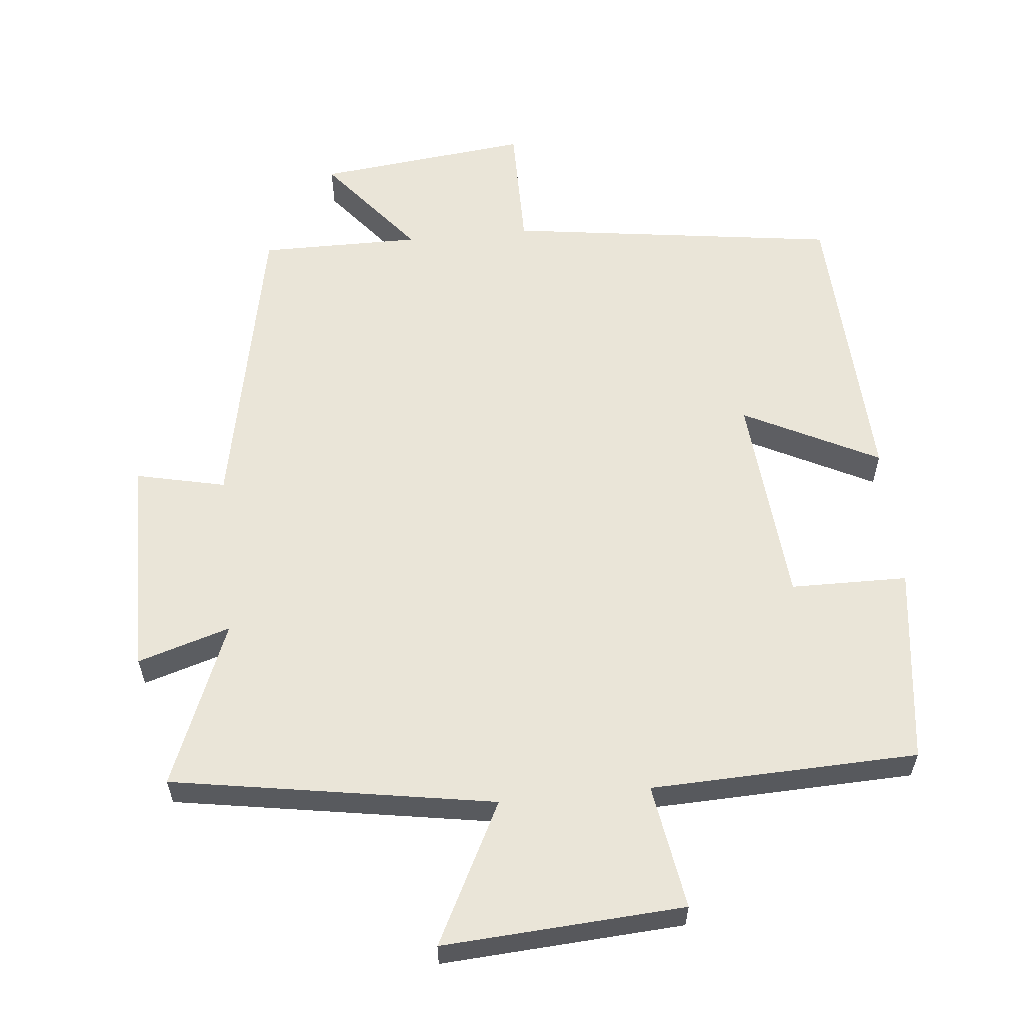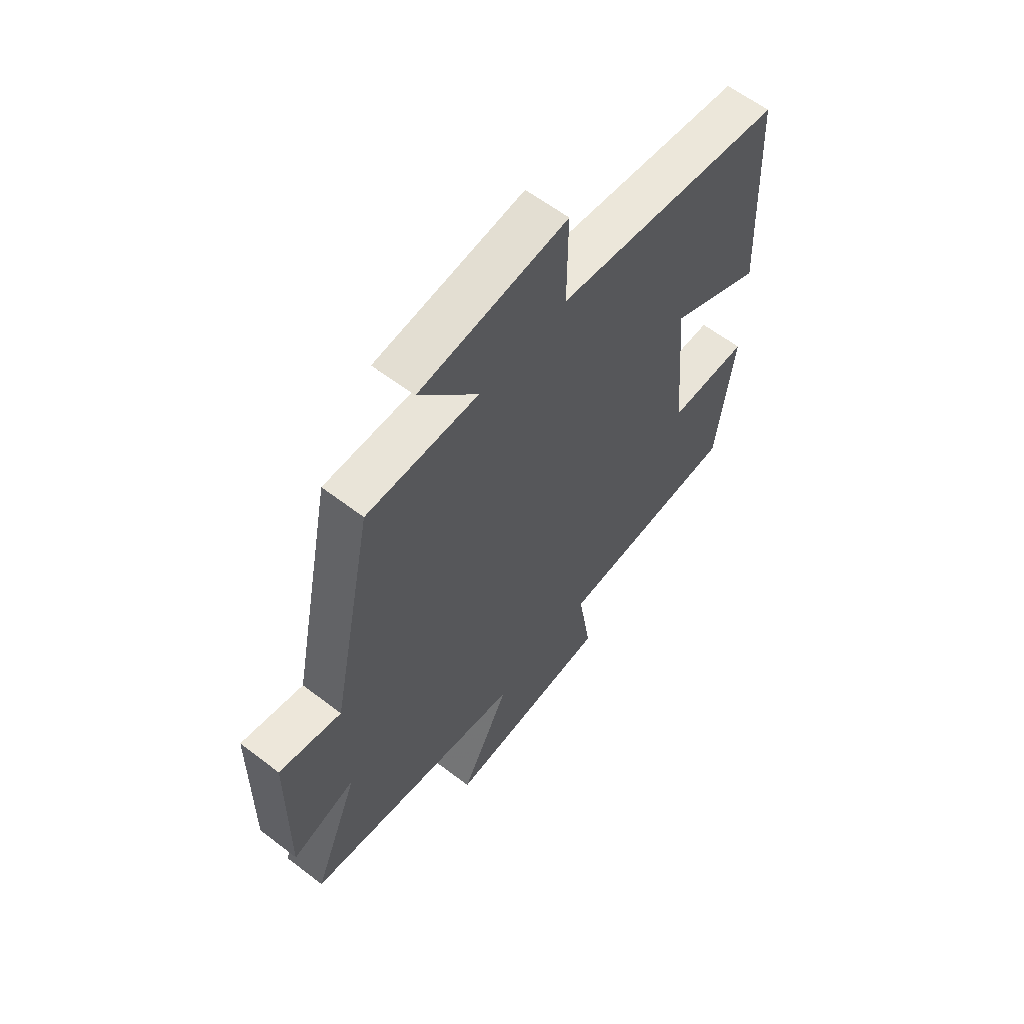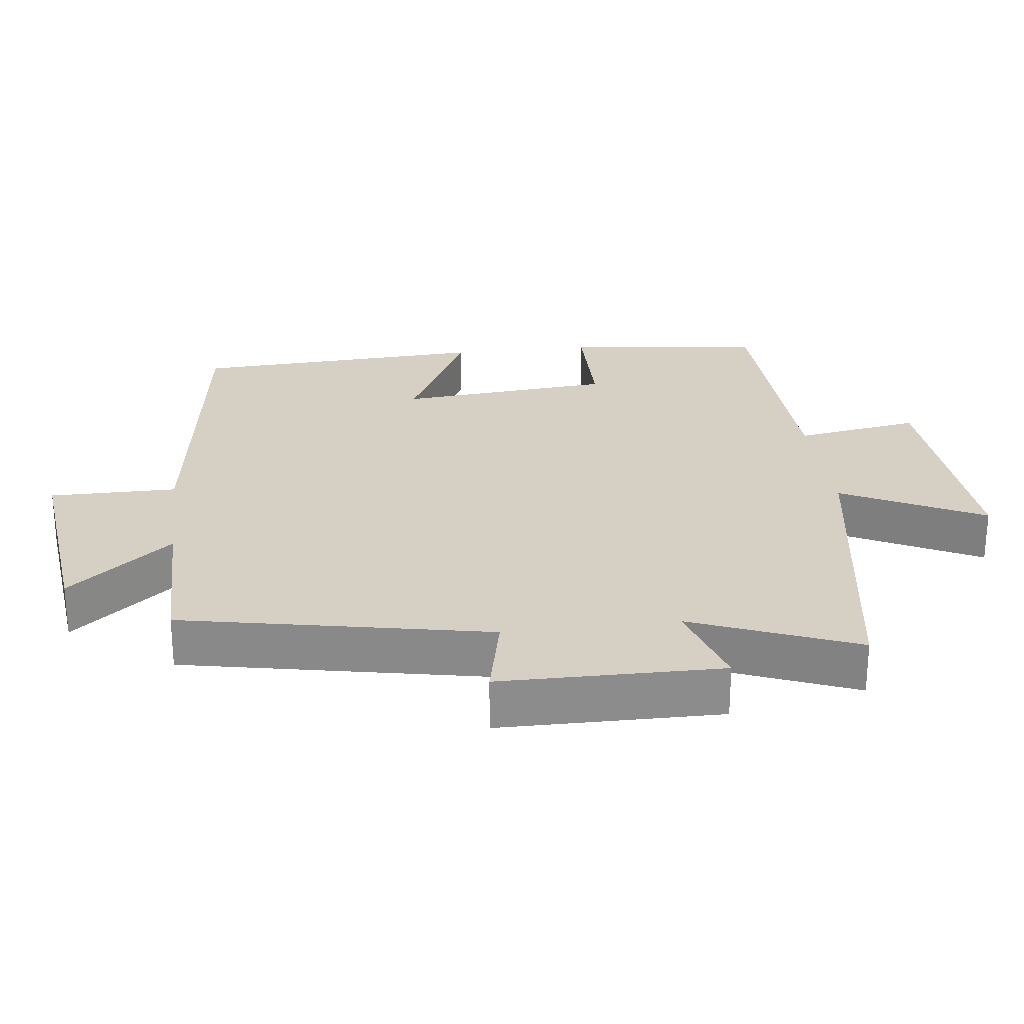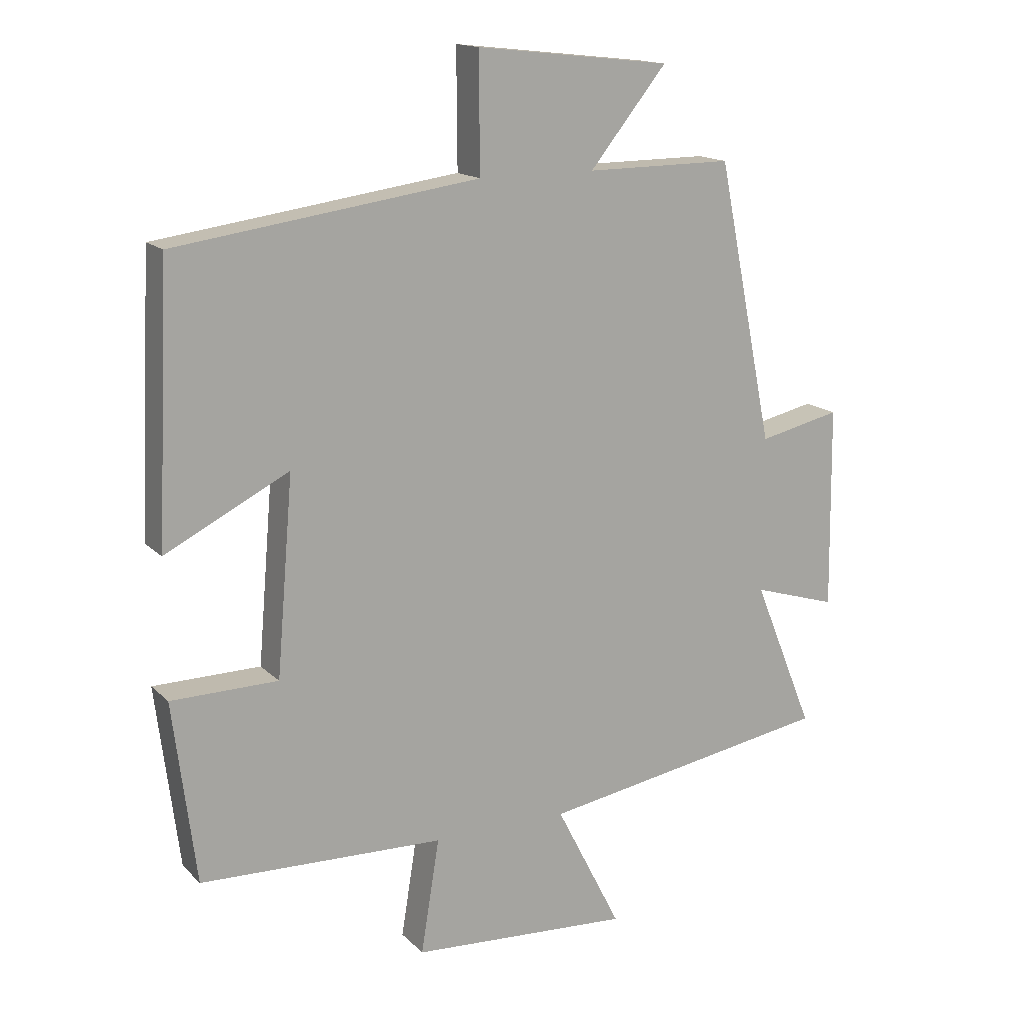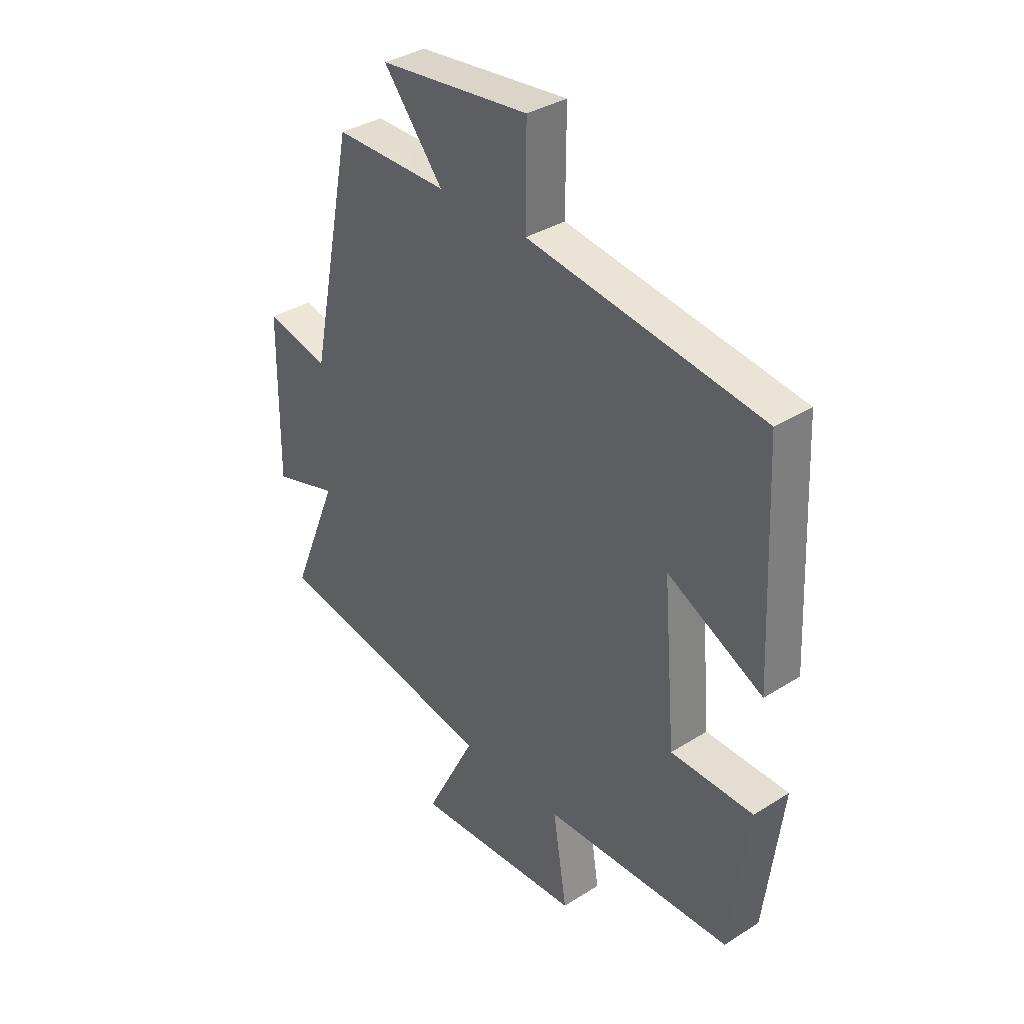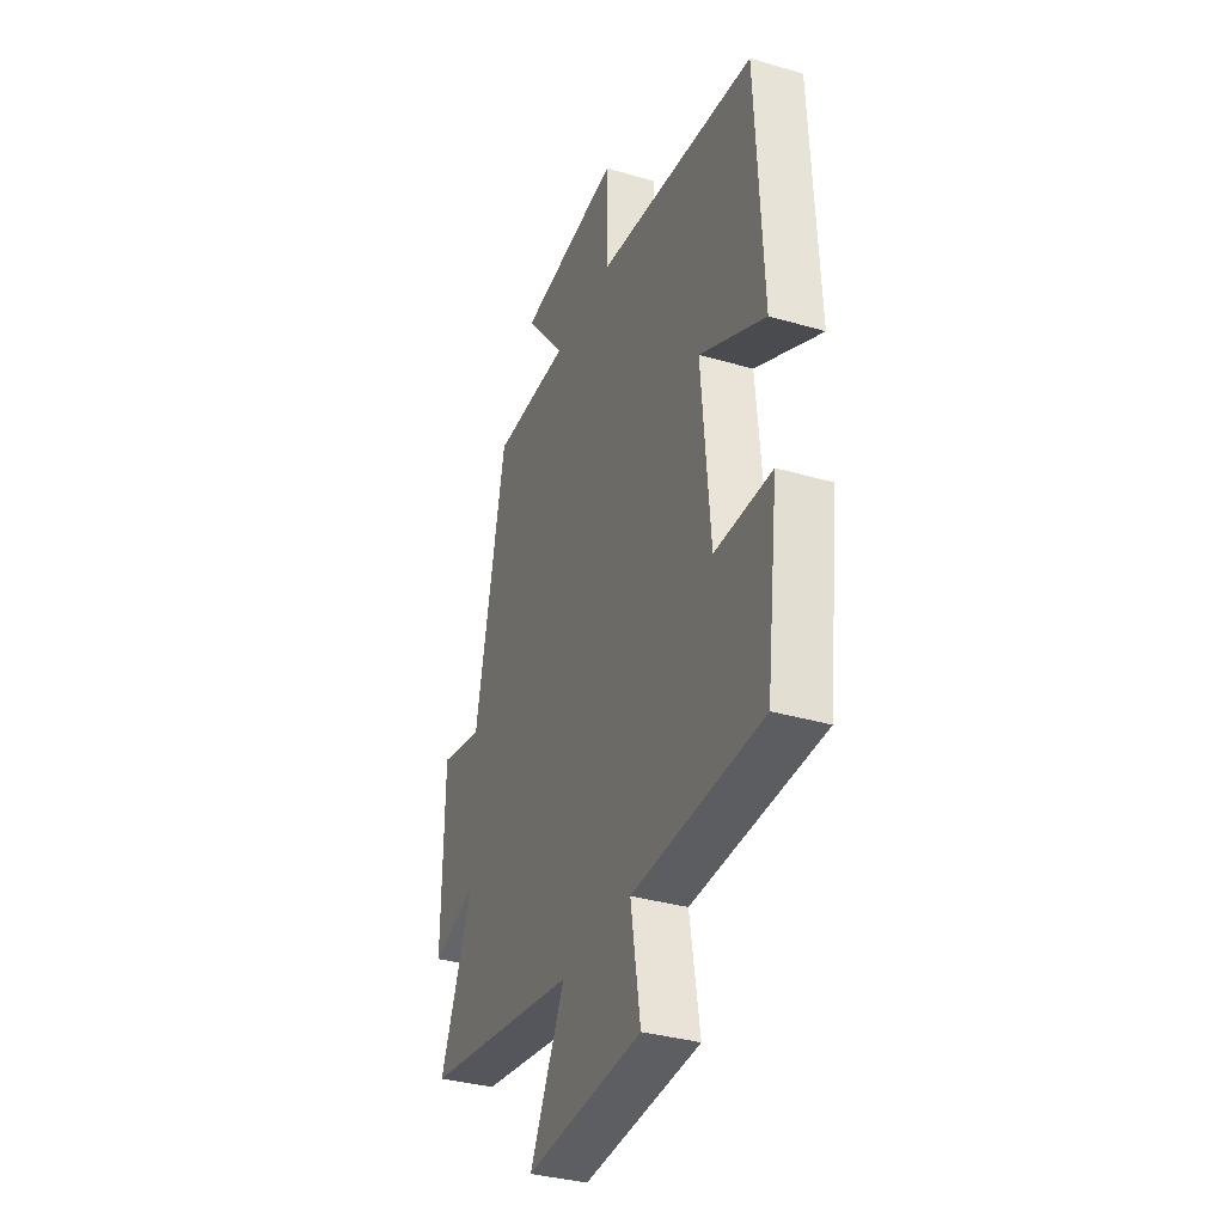
<metadata>
{"format":"obj","ext":"obj","renderer":"f3d","projection":"perspective","resolution":1024,"background":"white","views":[{"elev":59.0,"azim":174.3,"up":"+Y"},{"elev":60.8,"azim":128.1,"up":"+Z"},{"elev":26.1,"azim":82.9,"up":"+Y"},{"elev":15.5,"azim":-28.3,"up":"+Z"},{"elev":35.4,"azim":-129.9,"up":"+Z"},{"elev":-35.0,"azim":-111.2,"up":"+Z"}]}
</metadata>
<code>
v 0.411 0.07 0.501
v 0.5 0.07 0.061
v 0.629 0.07 0.09
v 0.633 0.07 -0.228
v 0.5 0.07 -0.187
v 0.596 0.07 -0.423
v 0.134 0.07 -0.5
v 0.237 0.07 -0.702
v -0.109 0.07 -0.68
v -0.08 0.07 -0.5
v -0.464 0.07 -0.487
v -0.5 0.07 -0.202
v -0.332 0.07 -0.2
v -0.306 0.07 0.108
v -0.5 0.07 0.01
v -0.48 0.07 0.434
v -0.004 0.07 0.5
v -0.005 0.07 0.683
v 0.301 0.07 0.649
v 0.18 0.07 0.5
v 0.411 0 0.501
v 0.5 0 0.061
v 0.629 0 0.09
v 0.633 0 -0.228
v 0.5 0 -0.187
v 0.596 0 -0.423
v 0.134 0 -0.5
v 0.237 0 -0.702
v -0.109 0 -0.68
v -0.08 0 -0.5
v -0.464 0 -0.487
v -0.5 0 -0.202
v -0.332 0 -0.2
v -0.306 0 0.108
v -0.5 0 0.01
v -0.48 0 0.434
v -0.004 0 0.5
v -0.005 0 0.683
v 0.301 0 0.649
v 0.18 0 0.5
f 17 18 19 20
f 15 16 17 20
f 14 15 20 1
f 13 14 1 2
f 10 11 12 13
f 10 13 2 3
f 7 8 9 10
f 5 6 7 10
f 5 10 3
f 3 4 5
f 40 39 38 37
f 40 37 36 35
f 21 40 35 34
f 22 21 34 33
f 33 32 31 30
f 23 22 33 30
f 30 29 28 27
f 30 27 26 25
f 23 30 25
f 25 24 23
f 1 21 22 2
f 2 22 23 3
f 3 23 24 4
f 4 24 25 5
f 5 25 26 6
f 6 26 27 7
f 7 27 28 8
f 8 28 29 9
f 9 29 30 10
f 10 30 31 11
f 11 31 32 12
f 12 32 33 13
f 13 33 34 14
f 14 34 35 15
f 15 35 36 16
f 16 36 37 17
f 17 37 38 18
f 18 38 39 19
f 19 39 40 20
f 20 40 21 1

</code>
